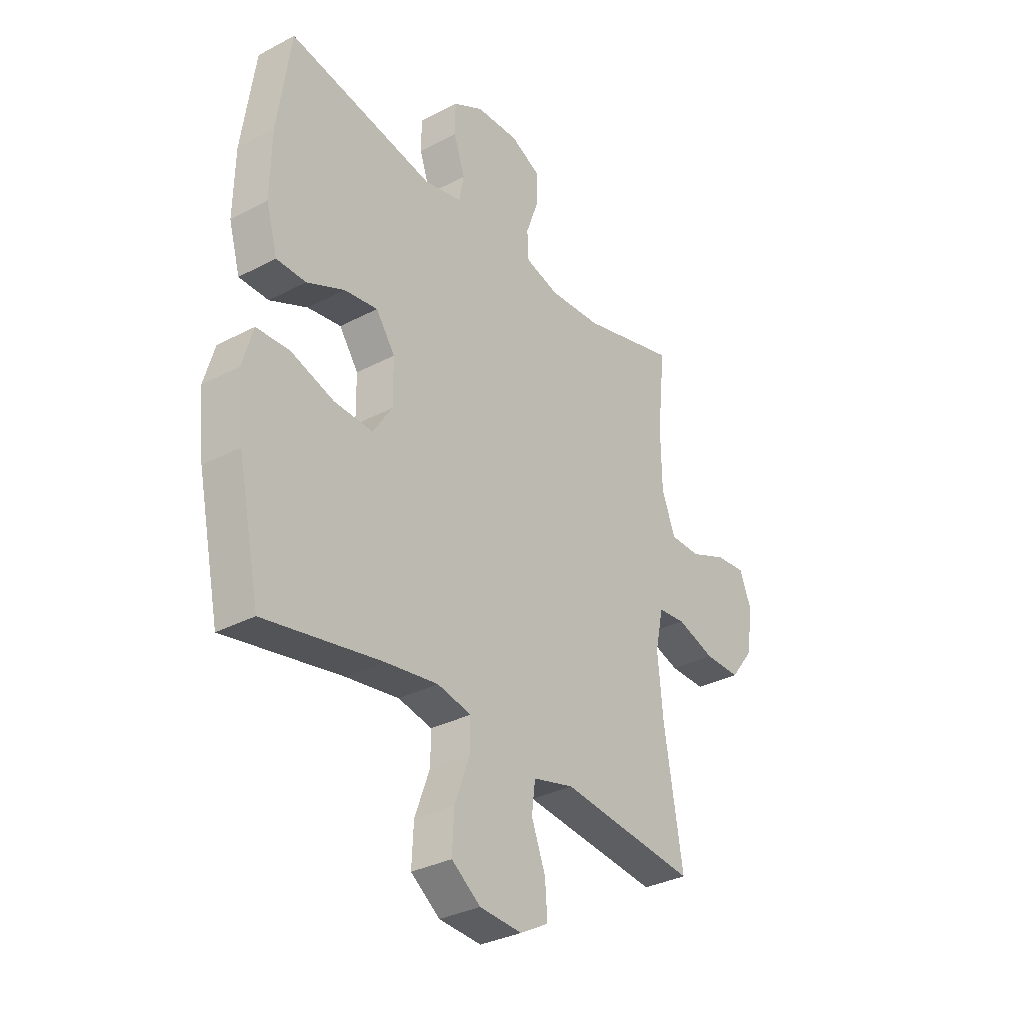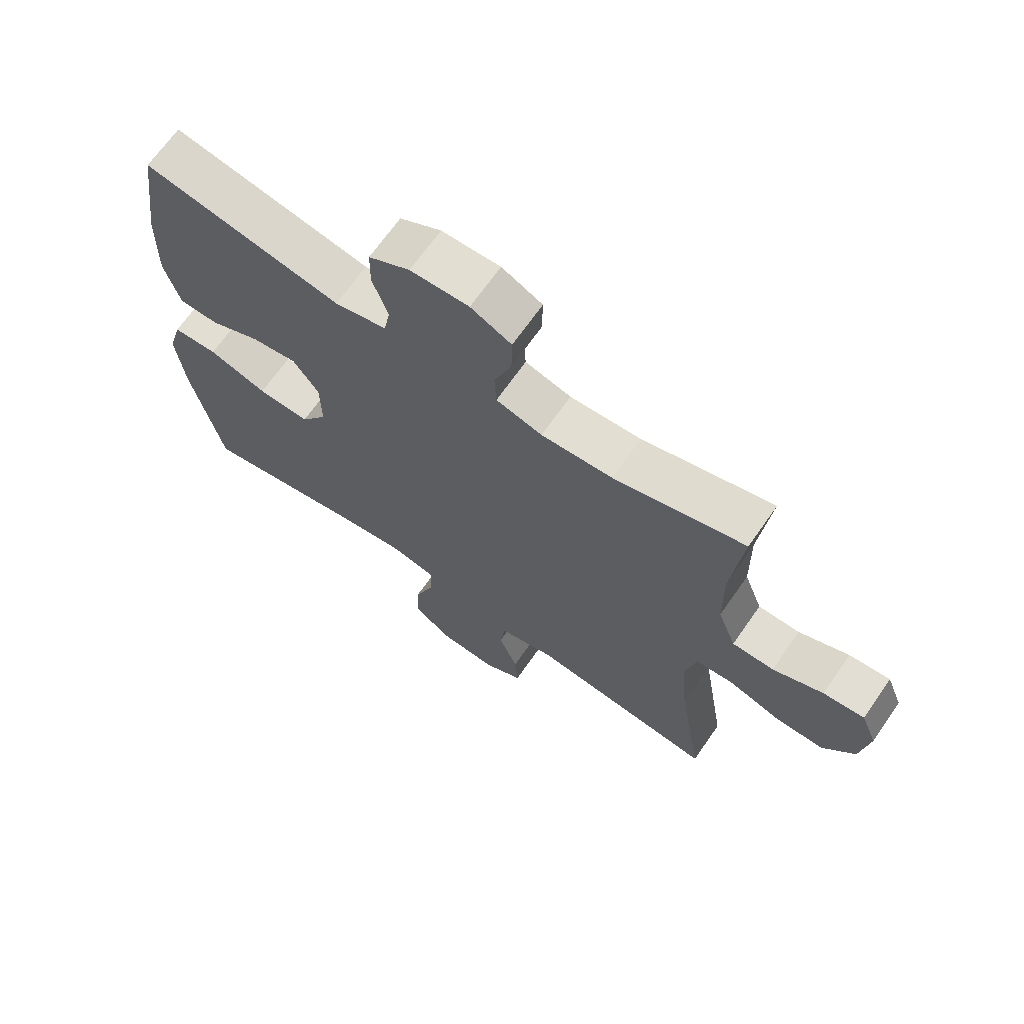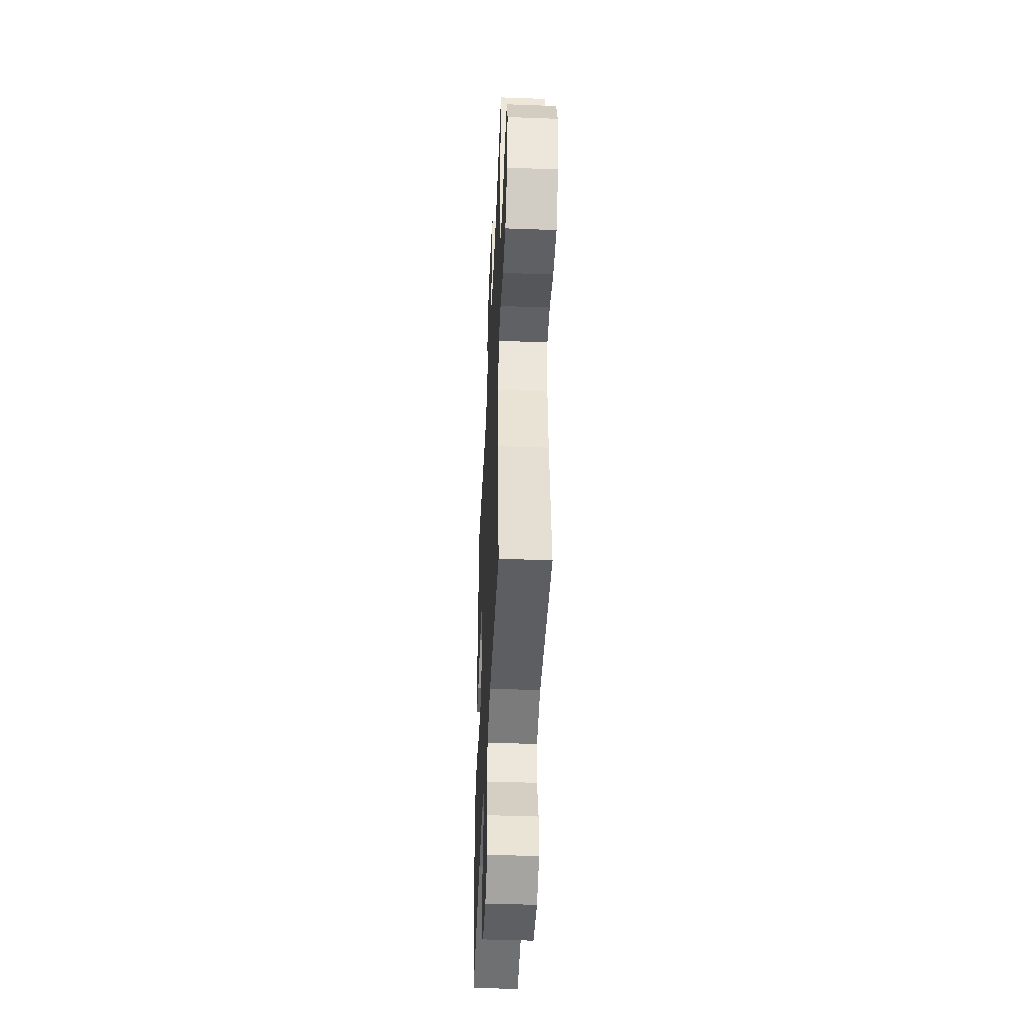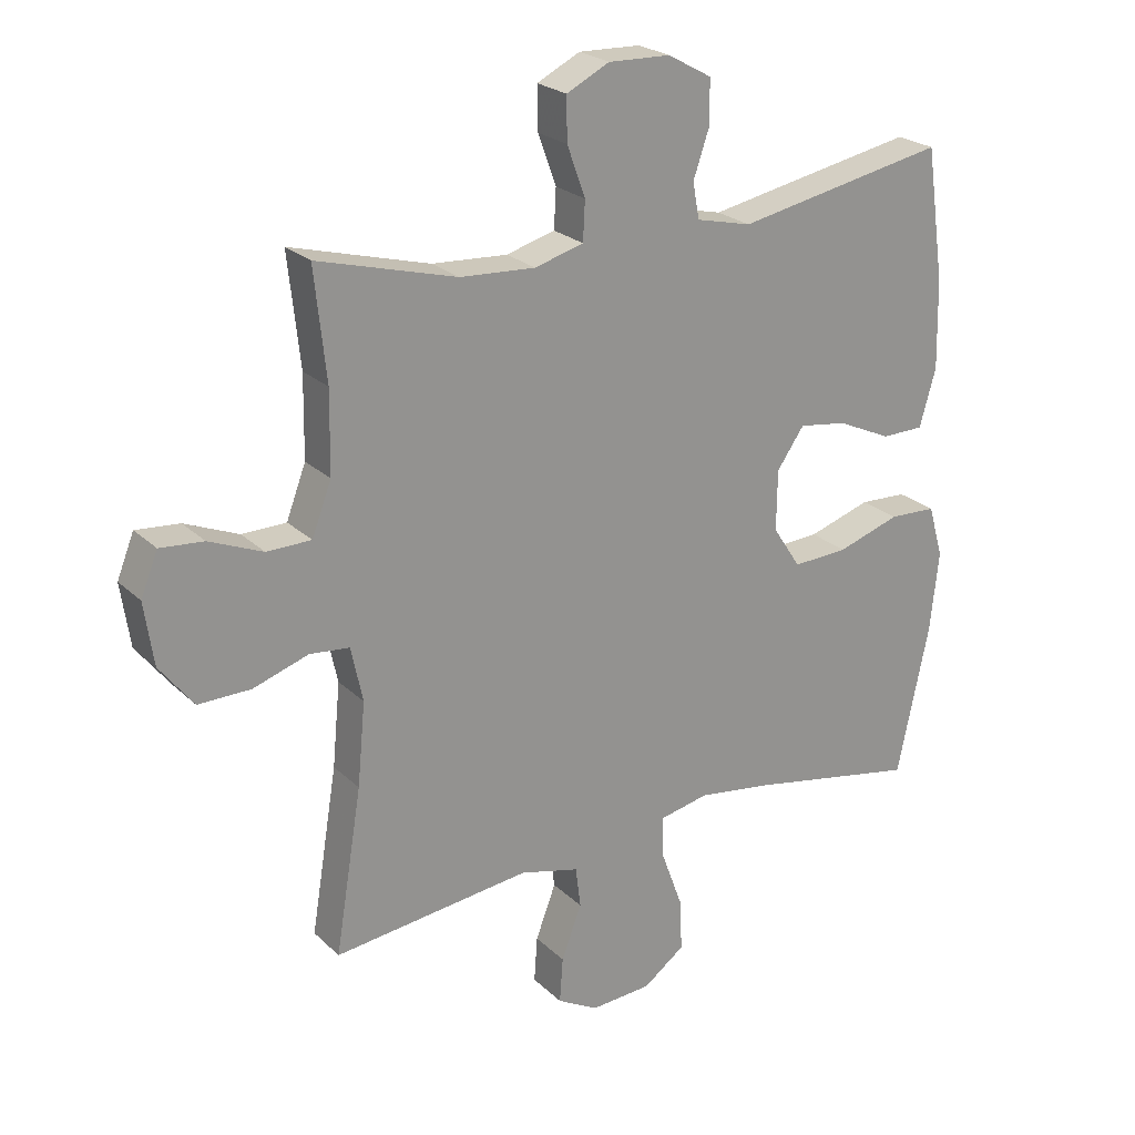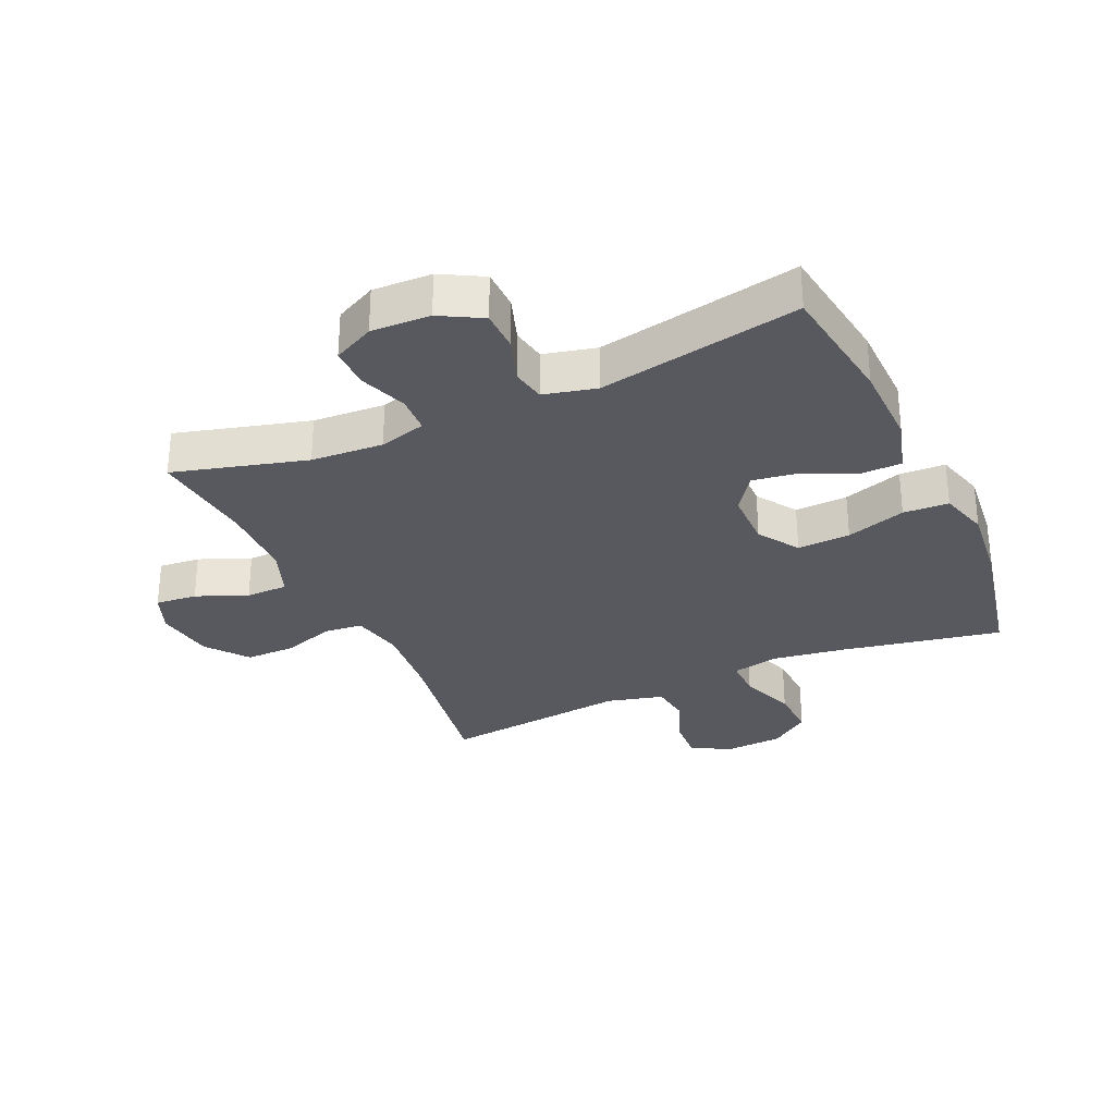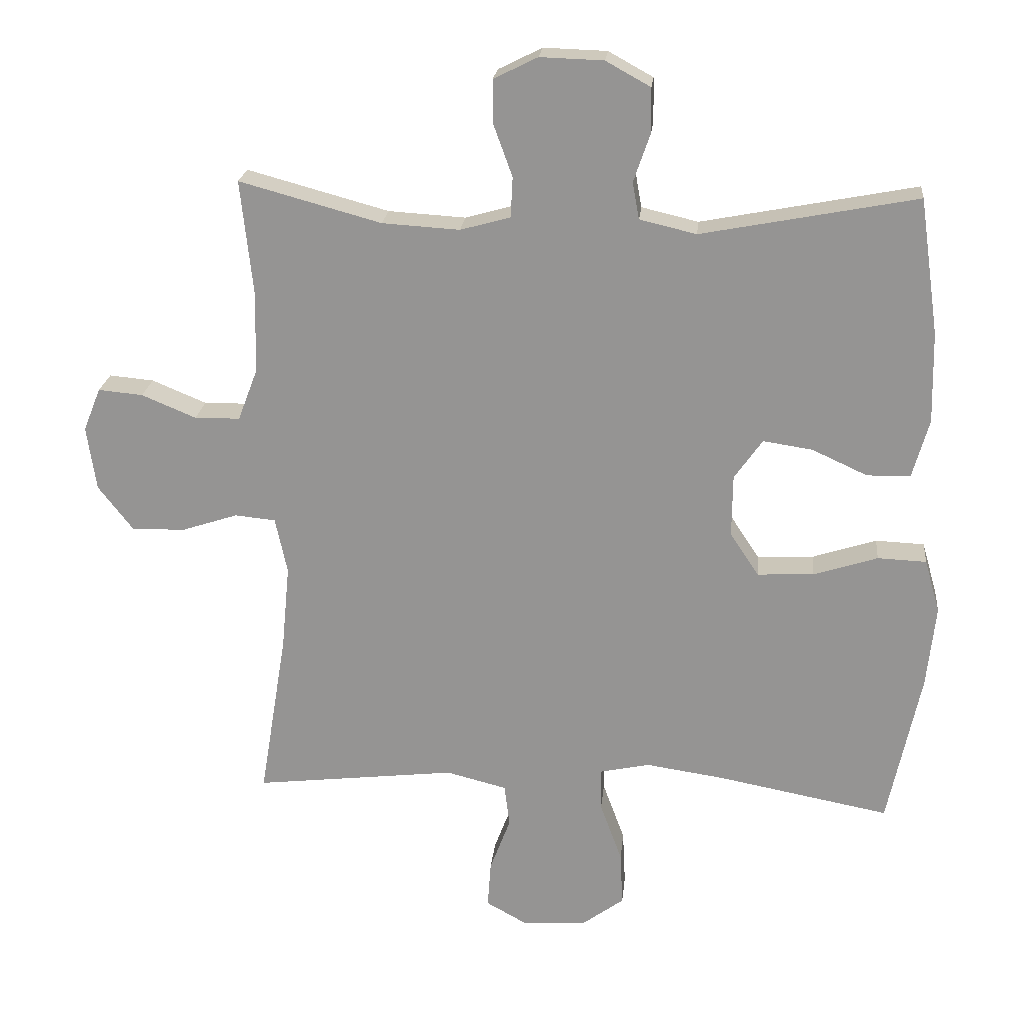
<metadata>
{"format":"obj","ext":"obj","renderer":"f3d","projection":"perspective","resolution":1024,"background":"white","views":[{"elev":-32.5,"azim":126.3,"up":"+Z"},{"elev":68.1,"azim":-145.1,"up":"+Z"},{"elev":-44.2,"azim":-92.5,"up":"+Z"},{"elev":23.5,"azim":-33.3,"up":"+Z"},{"elev":-30.3,"azim":24.3,"up":"+Y"},{"elev":21.8,"azim":5.8,"up":"+Z"}]}
</metadata>
<code>
v 0.5 0.07 0.5
v 0.529 0.07 0.297
v 0.532 0.07 0.161
v 0.507 0.07 0.073
v 0.442 0.07 0.072
v 0.359 0.07 0.11
v 0.285 0.07 0.121
v 0.243 0.07 0.061
v 0.242 0.07 -0.032
v 0.285 0.07 -0.097
v 0.37 0.07 -0.093
v 0.466 0.07 -0.062
v 0.539 0.07 -0.065
v 0.562 0.07 -0.145
v 0.549 0.07 -0.268
v 0.5 0.07 -0.5
v 0.241 0.07 -0.451
v 0.124 0.07 -0.434
v 0.049 0.07 -0.45
v 0.05 0.07 -0.514
v 0.083 0.07 -0.604
v 0.087 0.07 -0.685
v 0.023 0.07 -0.732
v -0.071 0.07 -0.738
v -0.134 0.07 -0.703
v -0.129 0.07 -0.633
v -0.098 0.07 -0.551
v -0.106 0.07 -0.488
v -0.197 0.07 -0.465
v -0.5 0.07 -0.5
v -0.459 0.07 -0.249
v -0.447 0.07 -0.122
v -0.465 0.07 -0.038
v -0.526 0.07 -0.032
v -0.611 0.07 -0.06
v -0.691 0.07 -0.061
v -0.743 0.07 0.006
v -0.757 0.07 0.102
v -0.731 0.07 0.167
v -0.664 0.07 0.161
v -0.582 0.07 0.127
v -0.514 0.07 0.128
v -0.484 0.07 0.207
v -0.482 0.07 0.331
v -0.5 0.07 0.5
v -0.287 0.07 0.442
v -0.171 0.07 0.435
v -0.096 0.07 0.456
v -0.093 0.07 0.516
v -0.121 0.07 0.593
v -0.122 0.07 0.659
v -0.056 0.07 0.692
v 0.039 0.07 0.689
v 0.106 0.07 0.652
v 0.107 0.07 0.586
v 0.082 0.07 0.513
v 0.092 0.07 0.458
v 0.177 0.07 0.438
v 0.5 0 0.5
v 0.529 0 0.297
v 0.532 0 0.161
v 0.507 0 0.073
v 0.442 0 0.072
v 0.359 0 0.11
v 0.285 0 0.121
v 0.243 0 0.061
v 0.242 0 -0.032
v 0.285 0 -0.097
v 0.37 0 -0.093
v 0.466 0 -0.062
v 0.539 0 -0.065
v 0.562 0 -0.145
v 0.549 0 -0.268
v 0.5 0 -0.5
v 0.241 0 -0.451
v 0.124 0 -0.434
v 0.049 0 -0.45
v 0.05 0 -0.514
v 0.083 0 -0.604
v 0.087 0 -0.685
v 0.023 0 -0.732
v -0.071 0 -0.738
v -0.134 0 -0.703
v -0.129 0 -0.633
v -0.098 0 -0.551
v -0.106 0 -0.488
v -0.197 0 -0.465
v -0.5 0 -0.5
v -0.459 0 -0.249
v -0.447 0 -0.122
v -0.465 0 -0.038
v -0.526 0 -0.032
v -0.611 0 -0.06
v -0.691 0 -0.061
v -0.743 0 0.006
v -0.757 0 0.102
v -0.731 0 0.167
v -0.664 0 0.161
v -0.582 0 0.127
v -0.514 0 0.128
v -0.484 0 0.207
v -0.482 0 0.331
v -0.5 0 0.5
v -0.287 0 0.442
v -0.171 0 0.435
v -0.096 0 0.456
v -0.093 0 0.516
v -0.121 0 0.593
v -0.122 0 0.659
v -0.056 0 0.692
v 0.039 0 0.689
v 0.106 0 0.652
v 0.107 0 0.586
v 0.082 0 0.513
v 0.092 0 0.458
v 0.177 0 0.438
f 54 55 56
f 53 54 56
f 52 53 56
f 51 52 56
f 50 51 56
f 49 50 56
f 48 49 56 57
f 47 48 57 58
f 44 45 46
f 43 44 46 47
f 42 43 47 58
f 39 40 41
f 38 39 41
f 37 38 41
f 36 37 41
f 35 36 41
f 34 35 41
f 33 34 41 42
f 29 30 31
f 28 29 31 32
f 25 26 27
f 24 25 27
f 23 24 27
f 22 23 27
f 21 22 27
f 20 21 27
f 19 20 27 28
f 15 16 17
f 14 15 17
f 13 14 17
f 12 13 17
f 11 12 17
f 10 11 17 18
f 9 10 18 19
f 4 5 6
f 3 4 6
f 2 3 6
f 1 2 6
f 58 1 6
f 58 6 7
f 58 7 8
f 42 58 8
f 33 42 8
f 28 32 33
f 19 28 33
f 9 19 33
f 8 9 33
f 114 113 112
f 114 112 111
f 114 111 110
f 114 110 109
f 114 109 108
f 114 108 107
f 115 114 107 106
f 116 115 106 105
f 104 103 102
f 105 104 102 101
f 116 105 101 100
f 99 98 97
f 99 97 96
f 99 96 95
f 99 95 94
f 99 94 93
f 99 93 92
f 100 99 92 91
f 89 88 87
f 90 89 87 86
f 85 84 83
f 85 83 82
f 85 82 81
f 85 81 80
f 85 80 79
f 85 79 78
f 86 85 78 77
f 75 74 73
f 75 73 72
f 75 72 71
f 75 71 70
f 75 70 69
f 76 75 69 68
f 77 76 68 67
f 64 63 62
f 64 62 61
f 64 61 60
f 64 60 59
f 64 59 116
f 65 64 116
f 66 65 116
f 66 116 100
f 66 100 91
f 91 90 86
f 91 86 77
f 91 77 67
f 91 67 66
f 1 59 60 2
f 2 60 61 3
f 3 61 62 4
f 4 62 63 5
f 5 63 64 6
f 6 64 65 7
f 7 65 66 8
f 8 66 67 9
f 9 67 68 10
f 10 68 69 11
f 11 69 70 12
f 12 70 71 13
f 13 71 72 14
f 14 72 73 15
f 15 73 74 16
f 16 74 75 17
f 17 75 76 18
f 18 76 77 19
f 19 77 78 20
f 20 78 79 21
f 21 79 80 22
f 22 80 81 23
f 23 81 82 24
f 24 82 83 25
f 25 83 84 26
f 26 84 85 27
f 27 85 86 28
f 28 86 87 29
f 29 87 88 30
f 30 88 89 31
f 31 89 90 32
f 32 90 91 33
f 33 91 92 34
f 34 92 93 35
f 35 93 94 36
f 36 94 95 37
f 37 95 96 38
f 38 96 97 39
f 39 97 98 40
f 40 98 99 41
f 41 99 100 42
f 42 100 101 43
f 43 101 102 44
f 44 102 103 45
f 45 103 104 46
f 46 104 105 47
f 47 105 106 48
f 48 106 107 49
f 49 107 108 50
f 50 108 109 51
f 51 109 110 52
f 52 110 111 53
f 53 111 112 54
f 54 112 113 55
f 55 113 114 56
f 56 114 115 57
f 57 115 116 58
f 58 116 59 1

</code>
